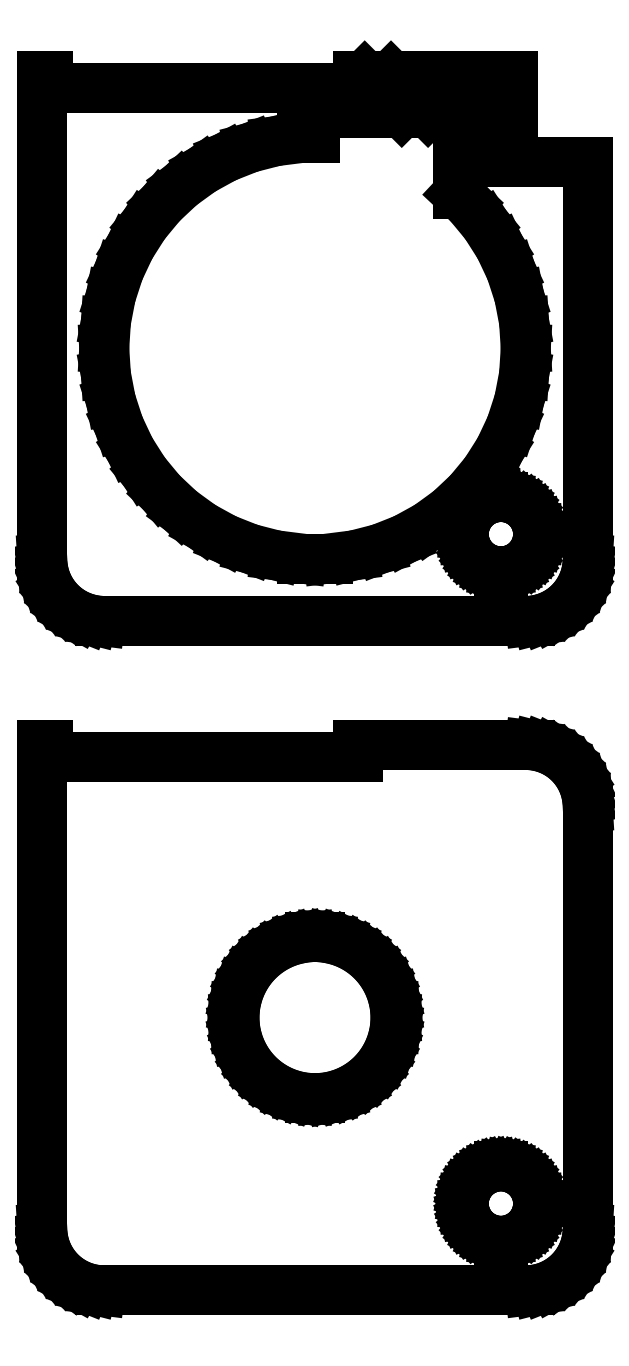
<metadata>
{"format":"dxf","ext":"dxf","renderer":"ezdxf+matplotlib","layout":"modelspace","background":"white","min_lineweight":24,"dpi":150}
</metadata>
<code>
0
SECTION
2
ENTITIES
0
LINE
8
0
10
17.94
20
140.1
11
18.55
21
140.2
0
LINE
8
0
10
18.55
20
140.2
11
19.13
21
140.5
0
LINE
8
0
10
19.13
20
140.5
11
19.68
21
140.8
0
LINE
8
0
10
19.68
20
140.8
11
20.19
21
141.1
0
LINE
8
0
10
20.19
20
141.1
11
20.64
21
141.6
0
LINE
8
0
10
20.64
20
141.6
11
21.05
21
142.1
0
LINE
8
0
10
21.05
20
142.1
11
21.38
21
142.6
0
LINE
8
0
10
21.38
20
142.6
11
21.65
21
143.2
0
LINE
8
0
10
21.65
20
143.2
11
21.84
21
143.8
0
LINE
8
0
10
21.84
20
143.8
11
21.96
21
144.4
0
LINE
8
0
10
21.96
20
144.4
11
22
21
145
0
LINE
8
0
10
22
20
145
11
22
21
177
0
LINE
8
0
10
22
20
177
11
11.5
21
177
0
LINE
8
0
10
11.5
20
177
11
11.5
21
174.5
0
LINE
8
0
10
11.5
20
174.5
11
12.39
21
173.6
0
LINE
8
0
10
12.39
20
173.6
11
13.75
21
172
0
LINE
8
0
10
13.75
20
172
11
14.9
21
170.2
0
LINE
8
0
10
14.9
20
170.2
11
15.81
21
168.3
0
LINE
8
0
10
15.81
20
168.3
11
16.47
21
166.2
0
LINE
8
0
10
16.47
20
166.2
11
16.87
21
164.1
0
LINE
8
0
10
16.87
20
164.1
11
17
21
162
0
LINE
8
0
10
17
20
162
11
16.87
21
159.9
0
LINE
8
0
10
16.87
20
159.9
11
16.47
21
157.8
0
LINE
8
0
10
16.47
20
157.8
11
15.81
21
155.7
0
LINE
8
0
10
15.81
20
155.7
11
14.9
21
153.8
0
LINE
8
0
10
14.9
20
153.8
11
13.75
21
152
0
LINE
8
0
10
13.75
20
152
11
12.39
21
150.4
0
LINE
8
0
10
12.39
20
150.4
11
10.84
21
148.9
0
LINE
8
0
10
10.84
20
148.9
11
9.109
21
147.6
0
LINE
8
0
10
9.109
20
147.6
11
7.238
21
146.6
0
LINE
8
0
10
7.238
20
146.6
11
5.253
21
145.8
0
LINE
8
0
10
5.253
20
145.8
11
3.185
21
145.3
0
LINE
8
0
10
3.185
20
145.3
11
1.067
21
145
0
LINE
8
0
10
1.067
20
145
11
-1.067
21
145
0
LINE
8
0
10
-1.067
20
145
11
-3.185
21
145.3
0
LINE
8
0
10
-3.185
20
145.3
11
-5.253
21
145.8
0
LINE
8
0
10
-5.253
20
145.8
11
-7.238
21
146.6
0
LINE
8
0
10
-7.238
20
146.6
11
-9.109
21
147.6
0
LINE
8
0
10
-9.109
20
147.6
11
-10.84
21
148.9
0
LINE
8
0
10
-10.84
20
148.9
11
-12.39
21
150.4
0
LINE
8
0
10
-12.39
20
150.4
11
-13.75
21
152
0
LINE
8
0
10
-13.75
20
152
11
-14.9
21
153.8
0
LINE
8
0
10
-14.9
20
153.8
11
-15.81
21
155.7
0
LINE
8
0
10
-15.81
20
155.7
11
-16.47
21
157.8
0
LINE
8
0
10
-16.47
20
157.8
11
-16.87
21
159.9
0
LINE
8
0
10
-16.87
20
159.9
11
-17
21
162
0
LINE
8
0
10
-17
20
162
11
-16.87
21
164.1
0
LINE
8
0
10
-16.87
20
164.1
11
-16.47
21
166.2
0
LINE
8
0
10
-16.47
20
166.2
11
-15.81
21
168.3
0
LINE
8
0
10
-15.81
20
168.3
11
-14.9
21
170.2
0
LINE
8
0
10
-14.9
20
170.2
11
-13.75
21
172
0
LINE
8
0
10
-13.75
20
172
11
-12.39
21
173.6
0
LINE
8
0
10
-12.39
20
173.6
11
-10.84
21
175.1
0
LINE
8
0
10
-10.84
20
175.1
11
-9.109
21
176.4
0
LINE
8
0
10
-9.109
20
176.4
11
-7.238
21
177.4
0
LINE
8
0
10
-7.238
20
177.4
11
-5.253
21
178.2
0
LINE
8
0
10
-5.253
20
178.2
11
-3.185
21
178.7
0
LINE
8
0
10
-3.185
20
178.7
11
-1.067
21
179
0
LINE
8
0
10
-1.067
20
179
11
0
21
179
0
LINE
8
0
10
0
20
179
11
0
21
181
0
LINE
8
0
10
0
20
181
11
7
21
181
0
LINE
8
0
10
7
20
181
11
4.01
21
184
0
LINE
8
0
10
4.01
20
184
11
3.5
21
184
0
LINE
8
0
10
3.5
20
184
11
3.5
21
183
0
LINE
8
0
10
3.5
20
183
11
-21.5
21
183
0
LINE
8
0
10
-21.5
20
183
11
-21.5
21
184
0
LINE
8
0
10
-21.5
20
184
11
-22
21
184
0
LINE
8
0
10
-22
20
184
11
-22
21
145
0
LINE
8
0
10
-22
20
145
11
-21.96
21
144.4
0
LINE
8
0
10
-21.96
20
144.4
11
-21.84
21
143.8
0
LINE
8
0
10
-21.84
20
143.8
11
-21.65
21
143.2
0
LINE
8
0
10
-21.65
20
143.2
11
-21.38
21
142.6
0
LINE
8
0
10
-21.38
20
142.6
11
-21.05
21
142.1
0
LINE
8
0
10
-21.05
20
142.1
11
-20.64
21
141.6
0
LINE
8
0
10
-20.64
20
141.6
11
-20.19
21
141.1
0
LINE
8
0
10
-20.19
20
141.1
11
-19.68
21
140.8
0
LINE
8
0
10
-19.68
20
140.8
11
-19.13
21
140.5
0
LINE
8
0
10
-19.13
20
140.5
11
-18.55
21
140.2
0
LINE
8
0
10
-18.55
20
140.2
11
-17.94
21
140.1
0
LINE
8
0
10
-17.94
20
140.1
11
-17.31
21
140
0
LINE
8
0
10
-17.31
20
140
11
17.31
21
140
0
LINE
8
0
10
17.31
20
140
11
17.94
21
140.1
0
LINE
8
0
10
14.81
20
144
11
14.44
21
144.1
0
LINE
8
0
10
14.44
20
144.1
11
14.07
21
144.1
0
LINE
8
0
10
14.07
20
144.1
11
13.72
21
144.3
0
LINE
8
0
10
13.72
20
144.3
11
13.39
21
144.5
0
LINE
8
0
10
13.39
20
144.5
11
13.09
21
144.7
0
LINE
8
0
10
13.09
20
144.7
11
12.81
21
144.9
0
LINE
8
0
10
12.81
20
144.9
11
12.57
21
145.2
0
LINE
8
0
10
12.57
20
145.2
11
12.37
21
145.6
0
LINE
8
0
10
12.37
20
145.6
11
12.21
21
145.9
0
LINE
8
0
10
12.21
20
145.9
11
12.09
21
146.3
0
LINE
8
0
10
12.09
20
146.3
11
12.02
21
146.6
0
LINE
8
0
10
12.02
20
146.6
11
12
21
147
0
LINE
8
0
10
12
20
147
11
12.02
21
147.4
0
LINE
8
0
10
12.02
20
147.4
11
12.09
21
147.7
0
LINE
8
0
10
12.09
20
147.7
11
12.21
21
148.1
0
LINE
8
0
10
12.21
20
148.1
11
12.37
21
148.4
0
LINE
8
0
10
12.37
20
148.4
11
12.57
21
148.8
0
LINE
8
0
10
12.57
20
148.8
11
12.81
21
149.1
0
LINE
8
0
10
12.81
20
149.1
11
13.09
21
149.3
0
LINE
8
0
10
13.09
20
149.3
11
13.39
21
149.5
0
LINE
8
0
10
13.39
20
149.5
11
13.72
21
149.7
0
LINE
8
0
10
13.72
20
149.7
11
14.07
21
149.9
0
LINE
8
0
10
14.07
20
149.9
11
14.44
21
149.9
0
LINE
8
0
10
14.44
20
149.9
11
14.81
21
150
0
LINE
8
0
10
14.81
20
150
11
15.19
21
150
0
LINE
8
0
10
15.19
20
150
11
15.56
21
149.9
0
LINE
8
0
10
15.56
20
149.9
11
15.93
21
149.9
0
LINE
8
0
10
15.93
20
149.9
11
16.28
21
149.7
0
LINE
8
0
10
16.28
20
149.7
11
16.61
21
149.5
0
LINE
8
0
10
16.61
20
149.5
11
16.91
21
149.3
0
LINE
8
0
10
16.91
20
149.3
11
17.19
21
149.1
0
LINE
8
0
10
17.19
20
149.1
11
17.43
21
148.8
0
LINE
8
0
10
17.43
20
148.8
11
17.63
21
148.4
0
LINE
8
0
10
17.63
20
148.4
11
17.79
21
148.1
0
LINE
8
0
10
17.79
20
148.1
11
17.91
21
147.7
0
LINE
8
0
10
17.91
20
147.7
11
17.98
21
147.4
0
LINE
8
0
10
17.98
20
147.4
11
18
21
147
0
LINE
8
0
10
18
20
147
11
17.98
21
146.6
0
LINE
8
0
10
17.98
20
146.6
11
17.91
21
146.3
0
LINE
8
0
10
17.91
20
146.3
11
17.79
21
145.9
0
LINE
8
0
10
17.79
20
145.9
11
17.63
21
145.6
0
LINE
8
0
10
17.63
20
145.6
11
17.43
21
145.2
0
LINE
8
0
10
17.43
20
145.2
11
17.19
21
144.9
0
LINE
8
0
10
17.19
20
144.9
11
16.91
21
144.7
0
LINE
8
0
10
16.91
20
144.7
11
16.61
21
144.5
0
LINE
8
0
10
16.61
20
144.5
11
16.28
21
144.3
0
LINE
8
0
10
16.28
20
144.3
11
15.93
21
144.1
0
LINE
8
0
10
15.93
20
144.1
11
15.56
21
144.1
0
LINE
8
0
10
15.56
20
144.1
11
15.19
21
144
0
LINE
8
0
10
15.19
20
144
11
14.81
21
144
0
LINE
8
0
10
16
20
184
11
6.131
21
184
0
LINE
8
0
10
6.131
20
184
11
9.121
21
181
0
LINE
8
0
10
9.121
20
181
11
16
21
181
0
LINE
8
0
10
16
20
181
11
16
21
184
0
LINE
8
0
10
17.94
20
86.09
11
18.55
21
86.24
0
LINE
8
0
10
18.55
20
86.24
11
19.13
21
86.48
0
LINE
8
0
10
19.13
20
86.48
11
19.68
21
86.78
0
LINE
8
0
10
19.68
20
86.78
11
20.19
21
87.15
0
LINE
8
0
10
20.19
20
87.15
11
20.64
21
87.58
0
LINE
8
0
10
20.64
20
87.58
11
21.05
21
88.06
0
LINE
8
0
10
21.05
20
88.06
11
21.38
21
88.59
0
LINE
8
0
10
21.38
20
88.59
11
21.65
21
89.16
0
LINE
8
0
10
21.65
20
89.16
11
21.84
21
89.76
0
LINE
8
0
10
21.84
20
89.76
11
21.96
21
90.37
0
LINE
8
0
10
21.96
20
90.37
11
22
21
91
0
LINE
8
0
10
22
20
91
11
22
21
125
0
LINE
8
0
10
22
20
125
11
21.96
21
125.6
0
LINE
8
0
10
21.96
20
125.6
11
21.84
21
126.2
0
LINE
8
0
10
21.84
20
126.2
11
21.65
21
126.8
0
LINE
8
0
10
21.65
20
126.8
11
21.38
21
127.4
0
LINE
8
0
10
21.38
20
127.4
11
21.05
21
127.9
0
LINE
8
0
10
21.05
20
127.9
11
20.64
21
128.4
0
LINE
8
0
10
20.64
20
128.4
11
20.19
21
128.9
0
LINE
8
0
10
20.19
20
128.9
11
19.68
21
129.2
0
LINE
8
0
10
19.68
20
129.2
11
19.13
21
129.5
0
LINE
8
0
10
19.13
20
129.5
11
18.55
21
129.8
0
LINE
8
0
10
18.55
20
129.8
11
17.94
21
129.9
0
LINE
8
0
10
17.94
20
129.9
11
17.31
21
130
0
LINE
8
0
10
17.31
20
130
11
3.5
21
130
0
LINE
8
0
10
3.5
20
130
11
3.5
21
129
0
LINE
8
0
10
3.5
20
129
11
-21.5
21
129
0
LINE
8
0
10
-21.5
20
129
11
-21.5
21
130
0
LINE
8
0
10
-21.5
20
130
11
-22
21
130
0
LINE
8
0
10
-22
20
130
11
-22
21
91
0
LINE
8
0
10
-22
20
91
11
-21.96
21
90.37
0
LINE
8
0
10
-21.96
20
90.37
11
-21.84
21
89.76
0
LINE
8
0
10
-21.84
20
89.76
11
-21.65
21
89.16
0
LINE
8
0
10
-21.65
20
89.16
11
-21.38
21
88.59
0
LINE
8
0
10
-21.38
20
88.59
11
-21.05
21
88.06
0
LINE
8
0
10
-21.05
20
88.06
11
-20.64
21
87.58
0
LINE
8
0
10
-20.64
20
87.58
11
-20.19
21
87.15
0
LINE
8
0
10
-20.19
20
87.15
11
-19.68
21
86.78
0
LINE
8
0
10
-19.68
20
86.78
11
-19.13
21
86.48
0
LINE
8
0
10
-19.13
20
86.48
11
-18.55
21
86.24
0
LINE
8
0
10
-18.55
20
86.24
11
-17.94
21
86.09
0
LINE
8
0
10
-17.94
20
86.09
11
-17.31
21
86.01
0
LINE
8
0
10
-17.31
20
86.01
11
17.31
21
86.01
0
LINE
8
0
10
17.31
20
86.01
11
17.94
21
86.09
0
LINE
8
0
10
-0.4081
20
101.5
11
-1.218
21
101.6
0
LINE
8
0
10
-1.218
20
101.6
11
-2.009
21
101.8
0
LINE
8
0
10
-2.009
20
101.8
11
-2.768
21
102.1
0
LINE
8
0
10
-2.768
20
102.1
11
-3.483
21
102.5
0
LINE
8
0
10
-3.483
20
102.5
11
-4.143
21
103
0
LINE
8
0
10
-4.143
20
103
11
-4.738
21
103.5
0
LINE
8
0
10
-4.738
20
103.5
11
-5.259
21
104.2
0
LINE
8
0
10
-5.259
20
104.2
11
-5.696
21
104.9
0
LINE
8
0
10
-5.696
20
104.9
11
-6.044
21
105.6
0
LINE
8
0
10
-6.044
20
105.6
11
-6.296
21
106.4
0
LINE
8
0
10
-6.296
20
106.4
11
-6.449
21
107.2
0
LINE
8
0
10
-6.449
20
107.2
11
-6.5
21
108
0
LINE
8
0
10
-6.5
20
108
11
-6.449
21
108.8
0
LINE
8
0
10
-6.449
20
108.8
11
-6.296
21
109.6
0
LINE
8
0
10
-6.296
20
109.6
11
-6.044
21
110.4
0
LINE
8
0
10
-6.044
20
110.4
11
-5.696
21
111.1
0
LINE
8
0
10
-5.696
20
111.1
11
-5.259
21
111.8
0
LINE
8
0
10
-5.259
20
111.8
11
-4.738
21
112.5
0
LINE
8
0
10
-4.738
20
112.5
11
-4.143
21
113
0
LINE
8
0
10
-4.143
20
113
11
-3.483
21
113.5
0
LINE
8
0
10
-3.483
20
113.5
11
-2.768
21
113.9
0
LINE
8
0
10
-2.768
20
113.9
11
-2.009
21
114.2
0
LINE
8
0
10
-2.009
20
114.2
11
-1.218
21
114.4
0
LINE
8
0
10
-1.218
20
114.4
11
-0.4081
21
114.5
0
LINE
8
0
10
-0.4081
20
114.5
11
0.4081
21
114.5
0
LINE
8
0
10
0.4081
20
114.5
11
1.218
21
114.4
0
LINE
8
0
10
1.218
20
114.4
11
2.009
21
114.2
0
LINE
8
0
10
2.009
20
114.2
11
2.768
21
113.9
0
LINE
8
0
10
2.768
20
113.9
11
3.483
21
113.5
0
LINE
8
0
10
3.483
20
113.5
11
4.143
21
113
0
LINE
8
0
10
4.143
20
113
11
4.738
21
112.5
0
LINE
8
0
10
4.738
20
112.5
11
5.259
21
111.8
0
LINE
8
0
10
5.259
20
111.8
11
5.696
21
111.1
0
LINE
8
0
10
5.696
20
111.1
11
6.044
21
110.4
0
LINE
8
0
10
6.044
20
110.4
11
6.296
21
109.6
0
LINE
8
0
10
6.296
20
109.6
11
6.449
21
108.8
0
LINE
8
0
10
6.449
20
108.8
11
6.5
21
108
0
LINE
8
0
10
6.5
20
108
11
6.449
21
107.2
0
LINE
8
0
10
6.449
20
107.2
11
6.296
21
106.4
0
LINE
8
0
10
6.296
20
106.4
11
6.044
21
105.6
0
LINE
8
0
10
6.044
20
105.6
11
5.696
21
104.9
0
LINE
8
0
10
5.696
20
104.9
11
5.259
21
104.2
0
LINE
8
0
10
5.259
20
104.2
11
4.738
21
103.5
0
LINE
8
0
10
4.738
20
103.5
11
4.143
21
103
0
LINE
8
0
10
4.143
20
103
11
3.483
21
102.5
0
LINE
8
0
10
3.483
20
102.5
11
2.768
21
102.1
0
LINE
8
0
10
2.768
20
102.1
11
2.009
21
101.8
0
LINE
8
0
10
2.009
20
101.8
11
1.218
21
101.6
0
LINE
8
0
10
1.218
20
101.6
11
0.4081
21
101.5
0
LINE
8
0
10
0.4081
20
101.5
11
-0.4081
21
101.5
0
LINE
8
0
10
14.81
20
90.01
11
14.44
21
90.05
0
LINE
8
0
10
14.44
20
90.05
11
14.07
21
90.15
0
LINE
8
0
10
14.07
20
90.15
11
13.72
21
90.29
0
LINE
8
0
10
13.72
20
90.29
11
13.39
21
90.47
0
LINE
8
0
10
13.39
20
90.47
11
13.09
21
90.69
0
LINE
8
0
10
13.09
20
90.69
11
12.81
21
90.95
0
LINE
8
0
10
12.81
20
90.95
11
12.57
21
91.24
0
LINE
8
0
10
12.57
20
91.24
11
12.37
21
91.55
0
LINE
8
0
10
12.37
20
91.55
11
12.21
21
91.9
0
LINE
8
0
10
12.21
20
91.9
11
12.09
21
92.25
0
LINE
8
0
10
12.09
20
92.25
11
12.02
21
92.62
0
LINE
8
0
10
12.02
20
92.62
11
12
21
93
0
LINE
8
0
10
12
20
93
11
12.02
21
93.38
0
LINE
8
0
10
12.02
20
93.38
11
12.09
21
93.75
0
LINE
8
0
10
12.09
20
93.75
11
12.21
21
94.1
0
LINE
8
0
10
12.21
20
94.1
11
12.37
21
94.45
0
LINE
8
0
10
12.37
20
94.45
11
12.57
21
94.76
0
LINE
8
0
10
12.57
20
94.76
11
12.81
21
95.05
0
LINE
8
0
10
12.81
20
95.05
11
13.09
21
95.31
0
LINE
8
0
10
13.09
20
95.31
11
13.39
21
95.53
0
LINE
8
0
10
13.39
20
95.53
11
13.72
21
95.71
0
LINE
8
0
10
13.72
20
95.71
11
14.07
21
95.85
0
LINE
8
0
10
14.07
20
95.85
11
14.44
21
95.95
0
LINE
8
0
10
14.44
20
95.95
11
14.81
21
95.99
0
LINE
8
0
10
14.81
20
95.99
11
15.19
21
95.99
0
LINE
8
0
10
15.19
20
95.99
11
15.56
21
95.95
0
LINE
8
0
10
15.56
20
95.95
11
15.93
21
95.85
0
LINE
8
0
10
15.93
20
95.85
11
16.28
21
95.71
0
LINE
8
0
10
16.28
20
95.71
11
16.61
21
95.53
0
LINE
8
0
10
16.61
20
95.53
11
16.91
21
95.31
0
LINE
8
0
10
16.91
20
95.31
11
17.19
21
95.05
0
LINE
8
0
10
17.19
20
95.05
11
17.43
21
94.76
0
LINE
8
0
10
17.43
20
94.76
11
17.63
21
94.45
0
LINE
8
0
10
17.63
20
94.45
11
17.79
21
94.1
0
LINE
8
0
10
17.79
20
94.1
11
17.91
21
93.75
0
LINE
8
0
10
17.91
20
93.75
11
17.98
21
93.38
0
LINE
8
0
10
17.98
20
93.38
11
18
21
93
0
LINE
8
0
10
18
20
93
11
17.98
21
92.62
0
LINE
8
0
10
17.98
20
92.62
11
17.91
21
92.25
0
LINE
8
0
10
17.91
20
92.25
11
17.79
21
91.9
0
LINE
8
0
10
17.79
20
91.9
11
17.63
21
91.55
0
LINE
8
0
10
17.63
20
91.55
11
17.43
21
91.24
0
LINE
8
0
10
17.43
20
91.24
11
17.19
21
90.95
0
LINE
8
0
10
17.19
20
90.95
11
16.91
21
90.69
0
LINE
8
0
10
16.91
20
90.69
11
16.61
21
90.47
0
LINE
8
0
10
16.61
20
90.47
11
16.28
21
90.29
0
LINE
8
0
10
16.28
20
90.29
11
15.93
21
90.15
0
LINE
8
0
10
15.93
20
90.15
11
15.56
21
90.05
0
LINE
8
0
10
15.56
20
90.05
11
15.19
21
90.01
0
LINE
8
0
10
15.19
20
90.01
11
14.81
21
90.01
0
ENDSEC
0
EOF

</code>
